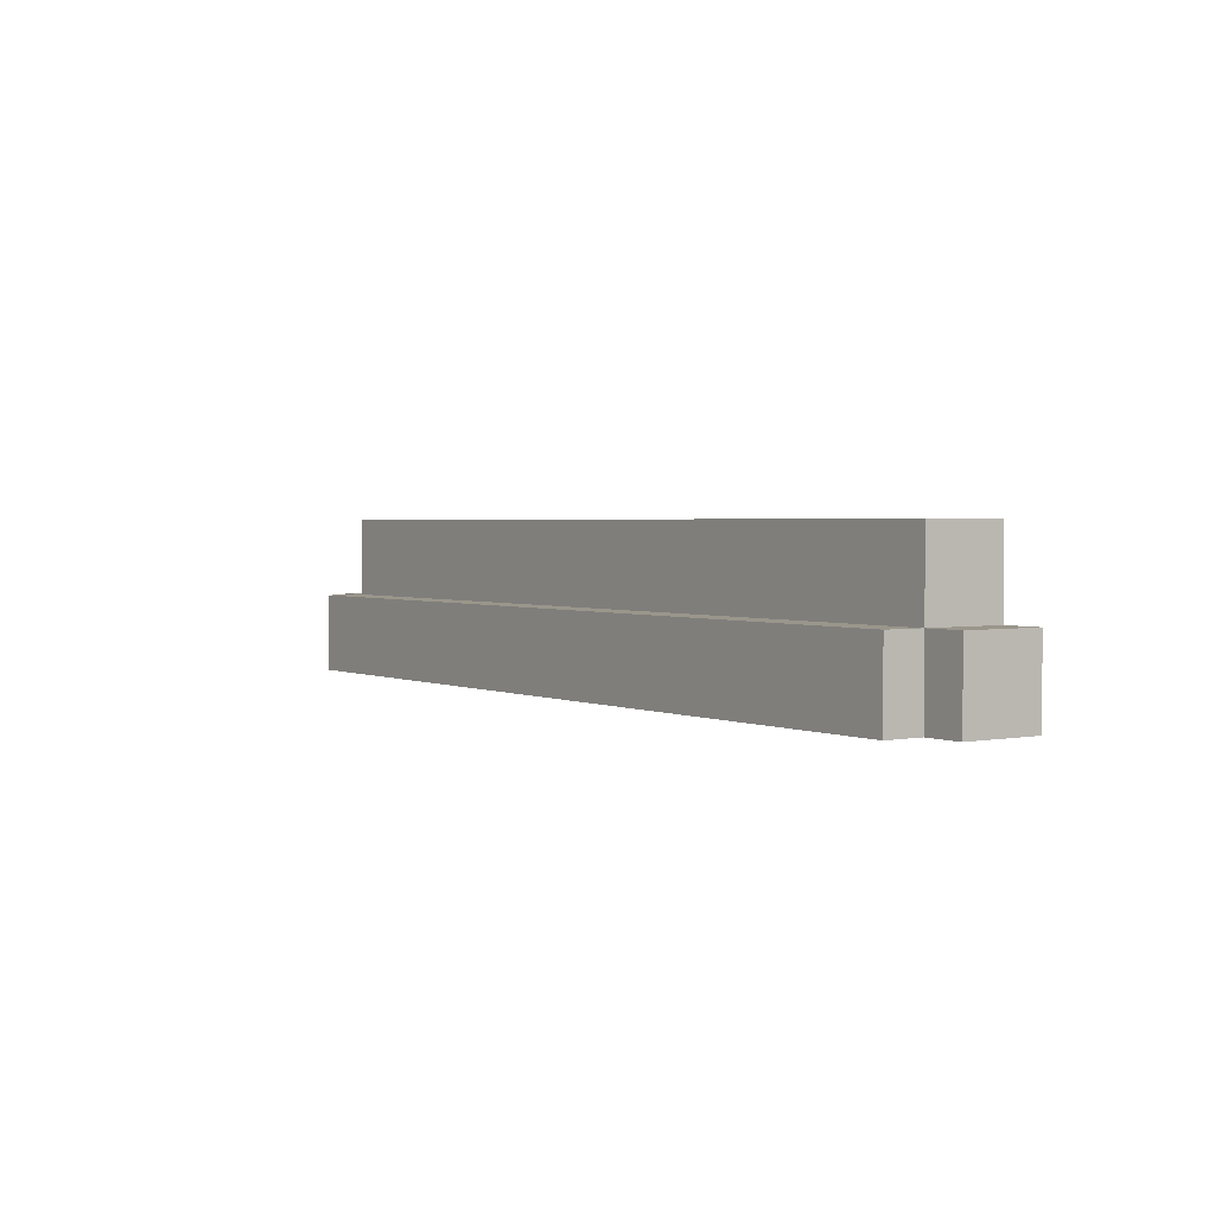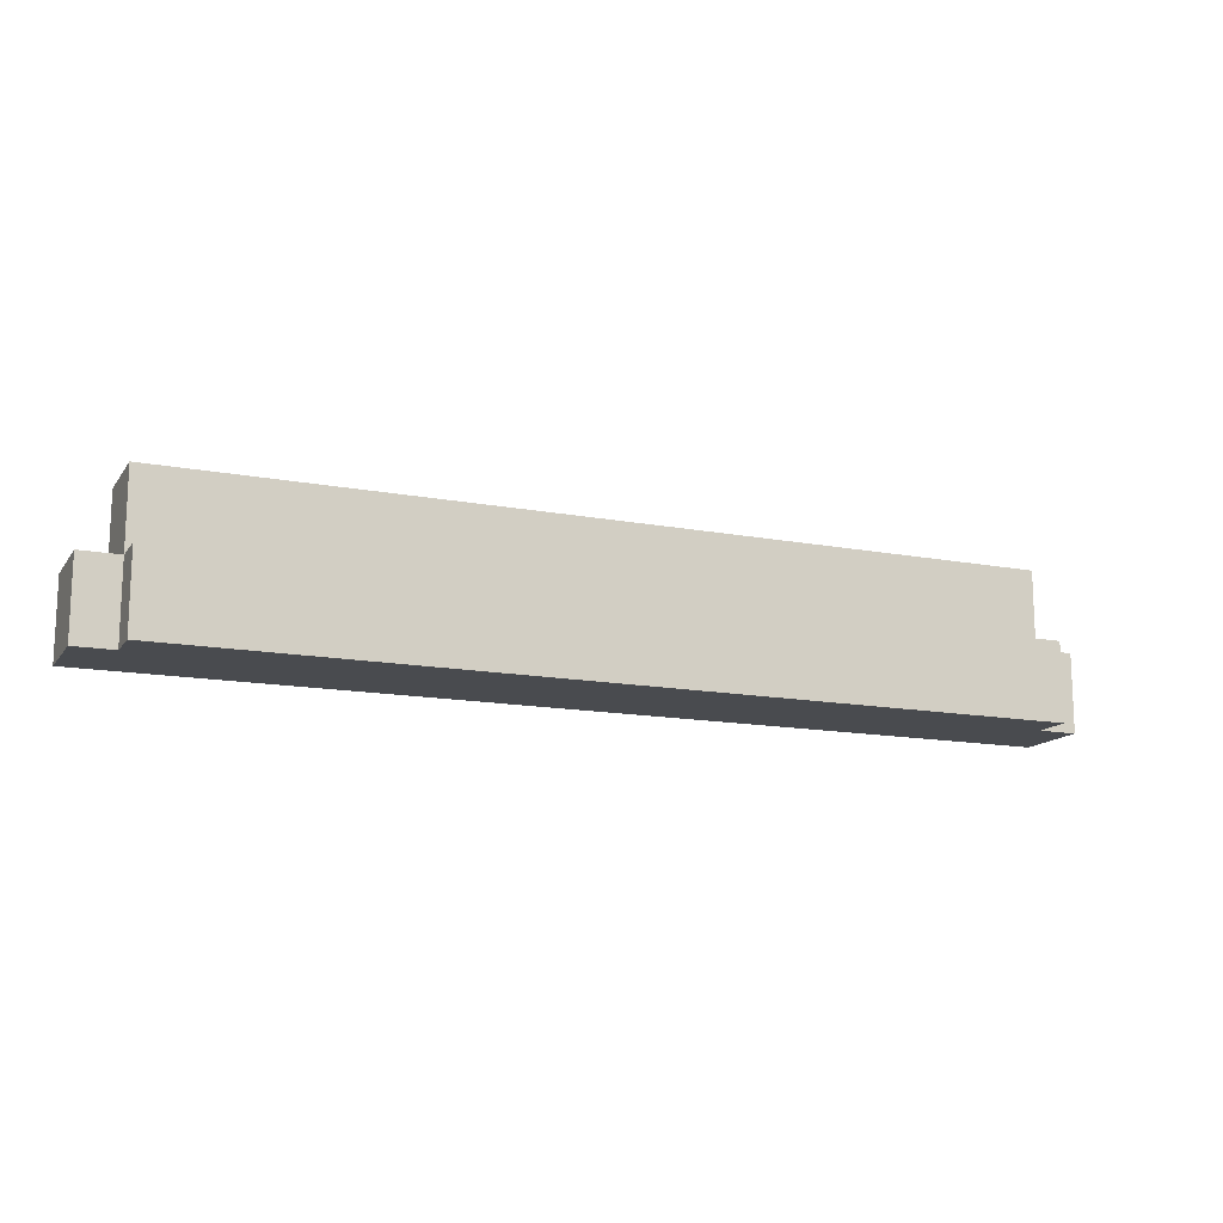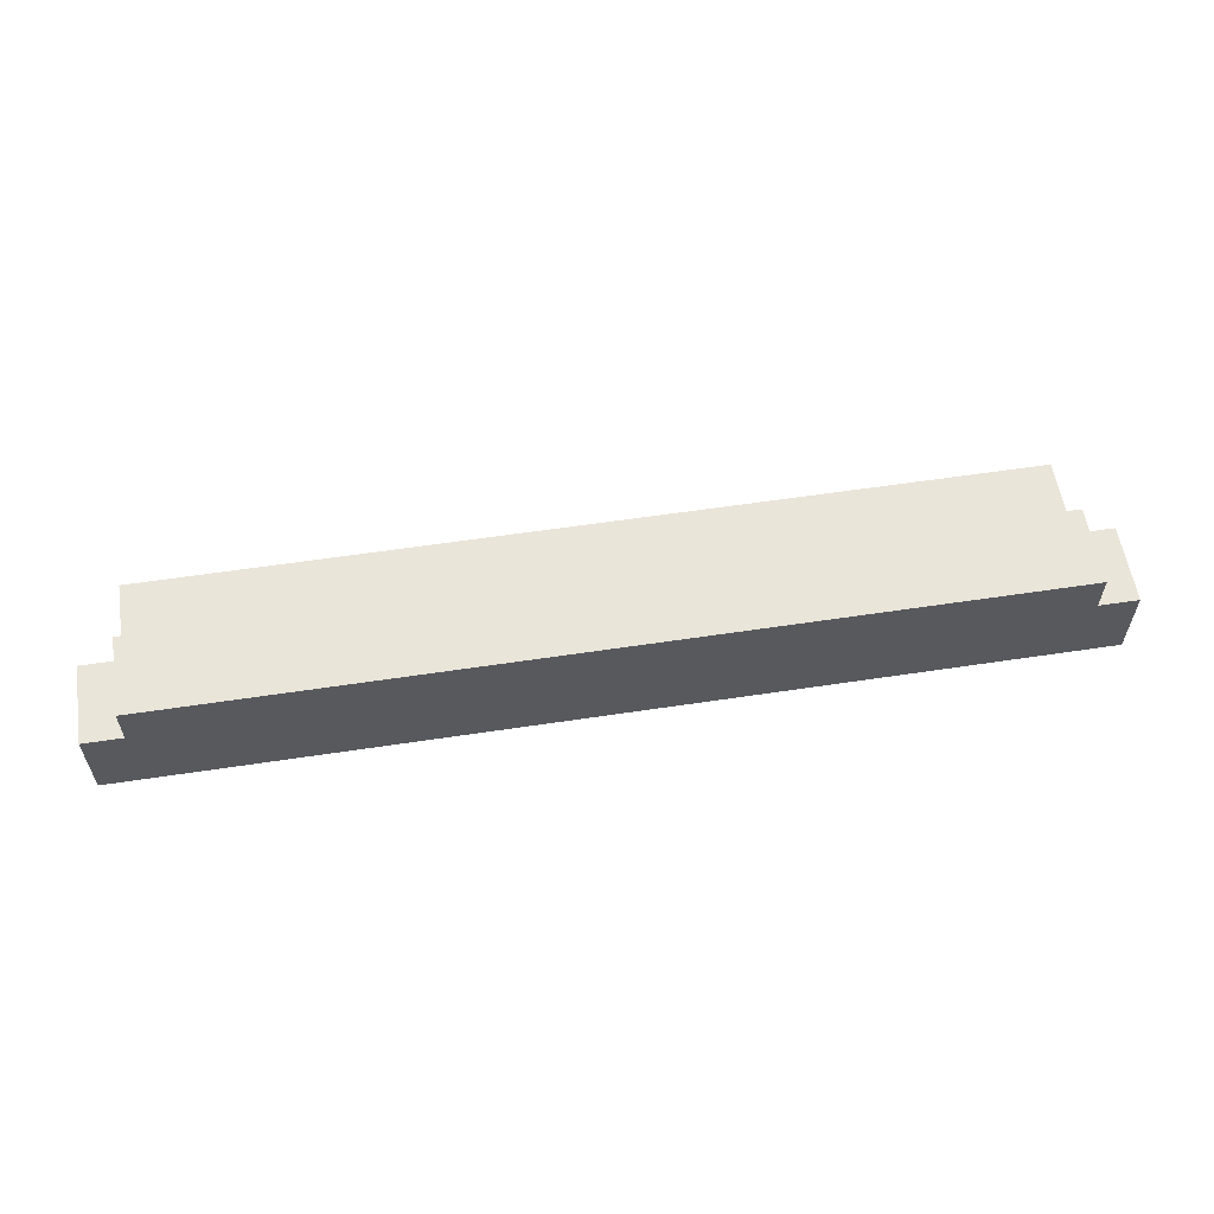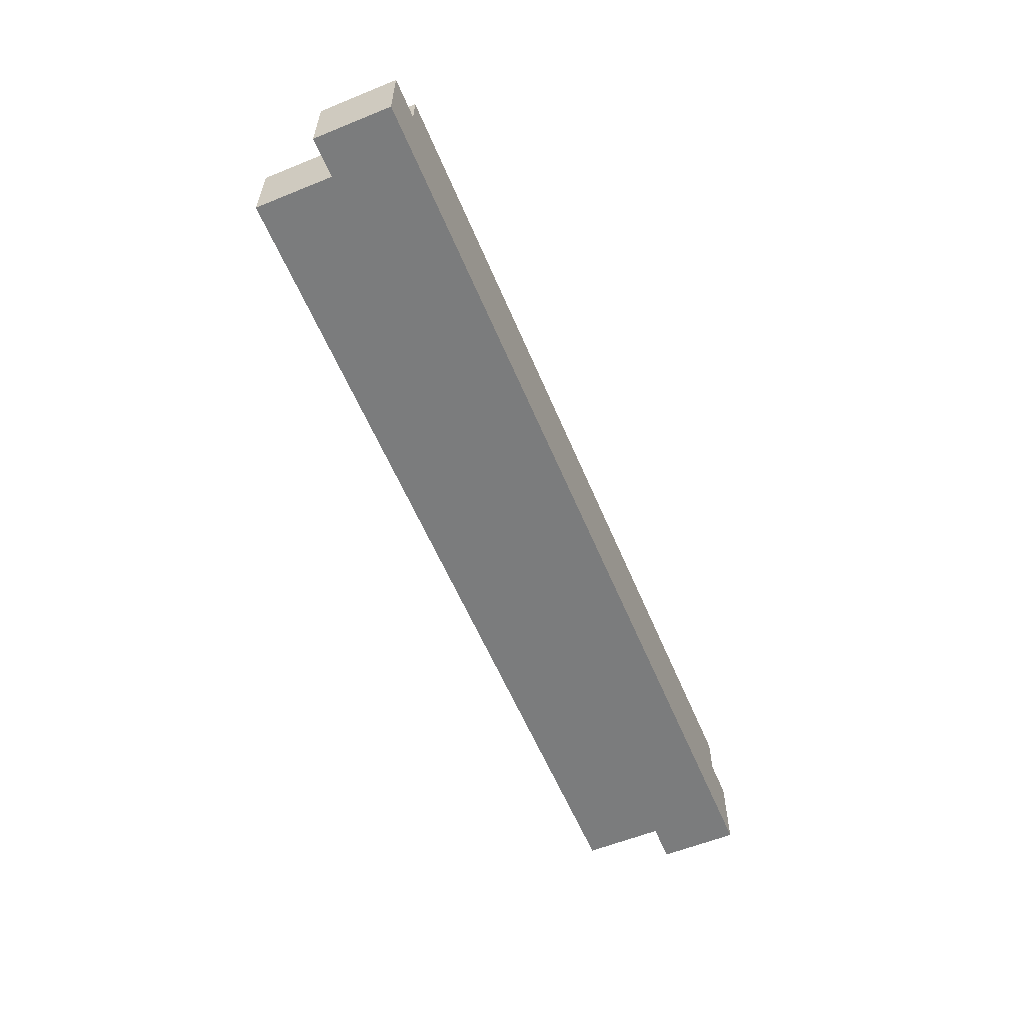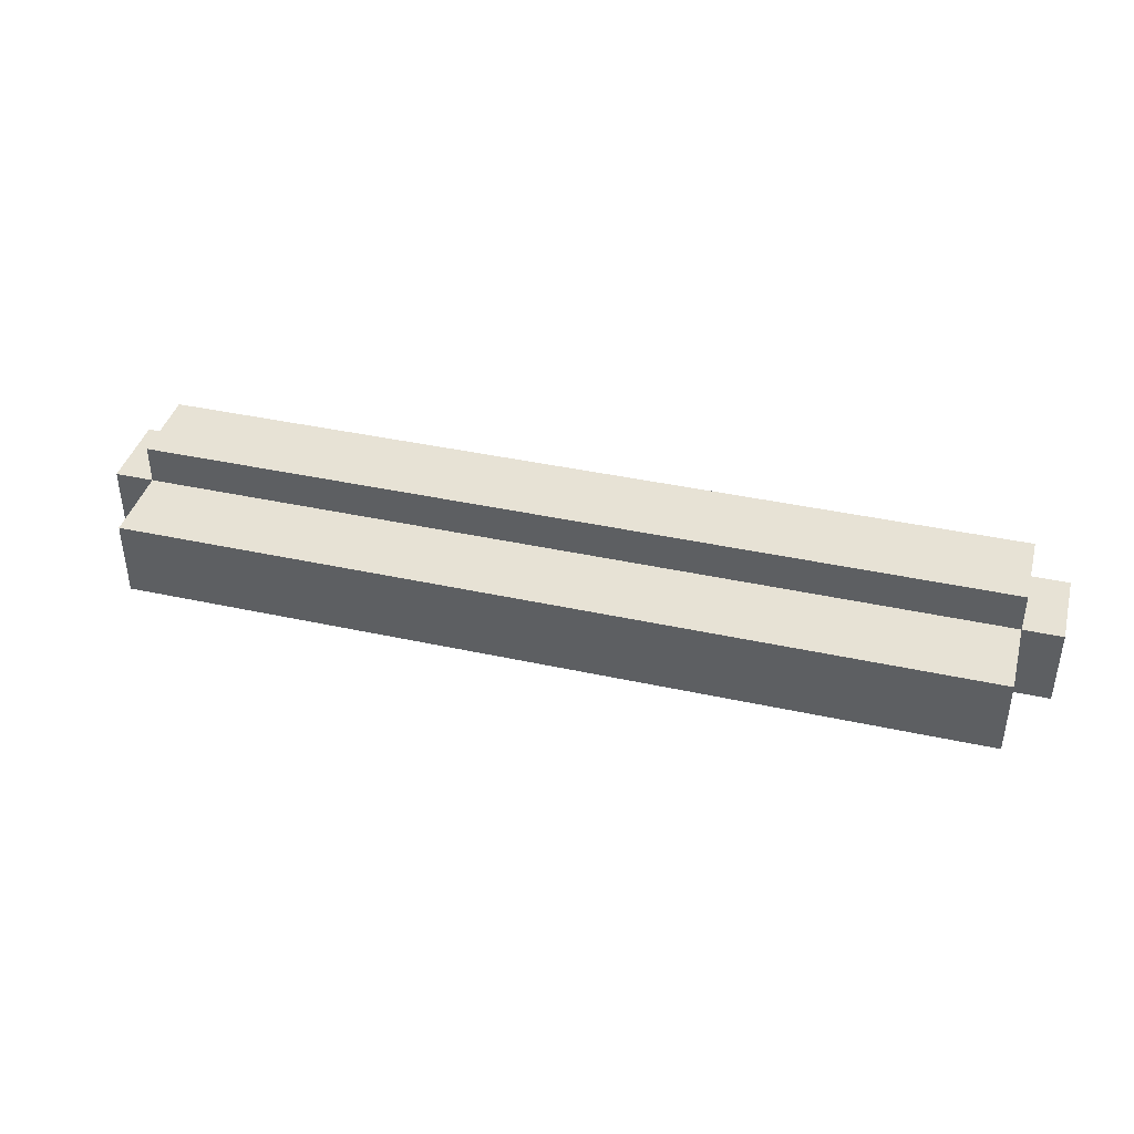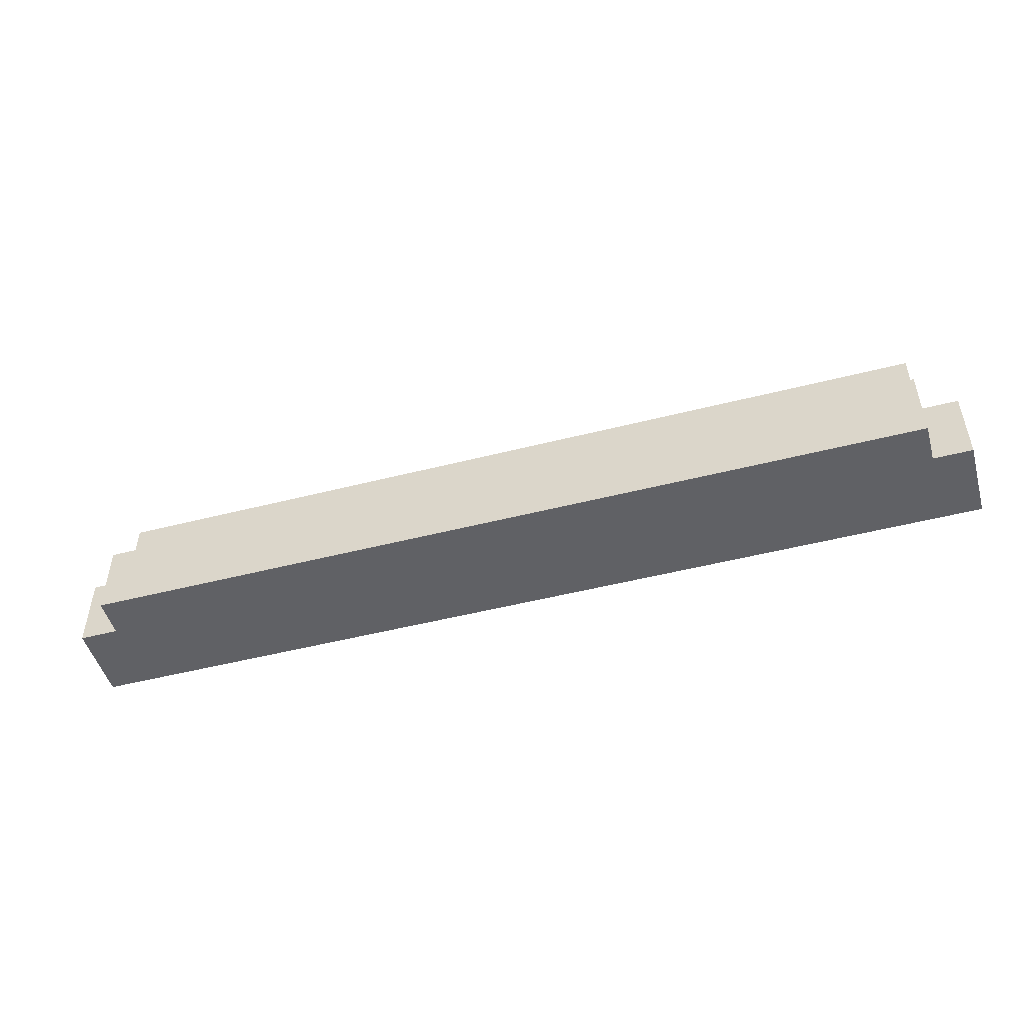
<metadata>
{"format":"obj","ext":"obj","renderer":"f3d","projection":"perspective","resolution":1024,"background":"white","views":[{"elev":2.3,"azim":55.7,"up":"+Y"},{"elev":-14.2,"azim":-22.8,"up":"+Y"},{"elev":58.3,"azim":-8.9,"up":"+Z"},{"elev":-58.7,"azim":-67.3,"up":"+Z"},{"elev":40.4,"azim":-165.0,"up":"+Z"},{"elev":-49.0,"azim":15.9,"up":"+Y"}]}
</metadata>
<code>
o
v -1.2 14.7 -2.4
v -1.2 14.7 -2.6
v -1.2 14.9 -2.4
v -1.2 14.9 -2.6
v -1.1 14.7 -2.3
v -1.1 14.7 -2.4
v -1.1 14.9 -2.3
v -1.1 14.9 -2.4
v -1.1 14.9 -2.6
v -1.1 15.1 -2.4
v -1.1 15.1 -2.6
v 1.1 14.7 -2.3
v 1.1 14.7 -2.4
v 1.1 14.9 -2.3
v 1.1 14.9 -2.4
v 1.1 14.9 -2.6
v 1.1 15.1 -2.4
v 1.1 15.1 -2.6
v 1.2 14.7 -2.4
v 1.2 14.7 -2.6
v 1.2 14.9 -2.4
v 1.2 14.9 -2.6
v -1.1 14.7 -2.3
v -1.1 14.9 -2.3
v 1.1 14.7 -2.3
v 1.1 14.9 -2.3
v -1.2 14.7 -2.4
v -1.2 14.9 -2.4
v -1.1 14.7 -2.4
v -1.1 14.9 -2.4
v -1.1 15.1 -2.4
v 1.1 14.7 -2.4
v 1.1 14.9 -2.4
v 1.1 15.1 -2.4
v 1.2 14.7 -2.4
v 1.2 14.9 -2.4
v -1.2 14.7 -2.6
v -1.2 14.9 -2.6
v -1.1 14.7 -2.6
v -1.1 14.9 -2.6
v -1.1 15.1 -2.6
v 1.1 14.7 -2.6
v 1.1 14.9 -2.6
v 1.1 15.1 -2.6
v 1.2 14.7 -2.6
v 1.2 14.9 -2.6
v -1.1 14.7 -2.3
v 1.1 14.7 -2.3
v -1.2 14.7 -2.4
v -1.1 14.7 -2.4
v 1.1 14.7 -2.4
v 1.2 14.7 -2.4
v -1.2 14.7 -2.6
v -1.1 14.7 -2.6
v 1.1 14.7 -2.6
v 1.2 14.7 -2.6
v -1.1 14.9 -2.3
v 1.1 14.9 -2.3
v -1.2 14.9 -2.4
v -1.1 14.9 -2.4
v 1.1 14.9 -2.4
v 1.2 14.9 -2.4
v -1.2 14.9 -2.6
v -1.1 14.9 -2.6
v 1.1 14.9 -2.6
v 1.2 14.9 -2.6
v -1.1 15.1 -2.4
v 1.1 15.1 -2.4
v -1.1 15.1 -2.6
v 1.1 15.1 -2.6
f 3 2 1
f 4 2 3
f 7 6 5
f 8 6 7
f 10 9 8
f 11 9 10
f 12 13 14
f 14 13 15
f 15 16 17
f 17 16 18
f 19 20 21
f 21 20 22
f 25 24 23
f 26 24 25
f 29 28 27
f 30 28 29
f 33 31 30
f 34 31 33
f 35 33 32
f 36 33 35
f 37 38 39
f 39 38 40
f 39 40 42
f 40 41 43
f 42 40 43
f 43 41 44
f 42 43 45
f 45 43 46
f 50 48 47
f 51 48 50
f 53 50 49
f 54 51 50
f 54 50 53
f 55 52 51
f 55 51 54
f 56 52 55
f 57 58 60
f 60 58 61
f 59 60 63
f 63 60 64
f 61 62 65
f 65 62 66
f 67 68 69
f 69 68 70

</code>
